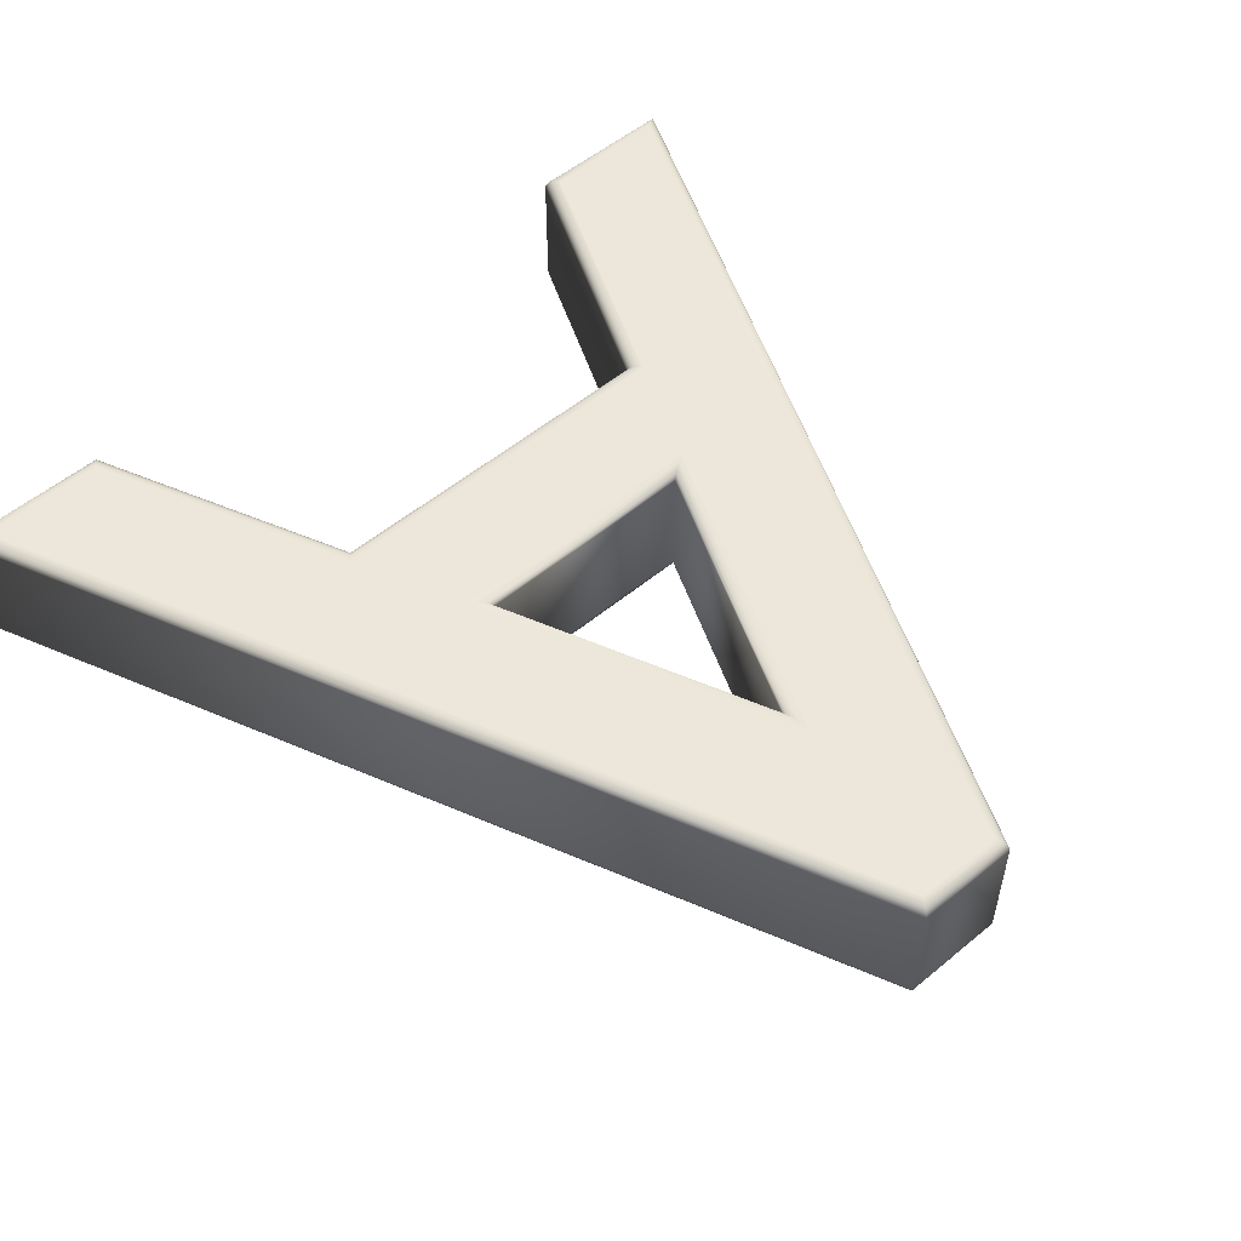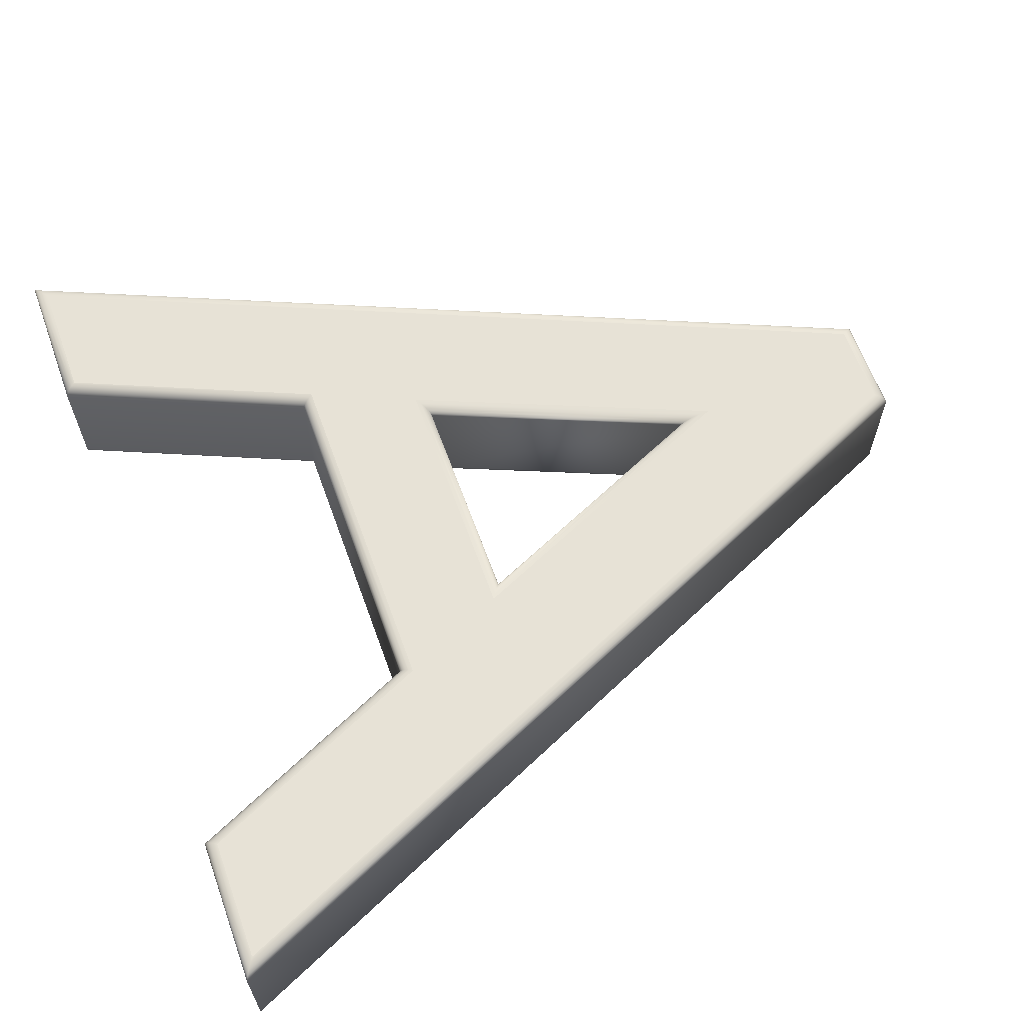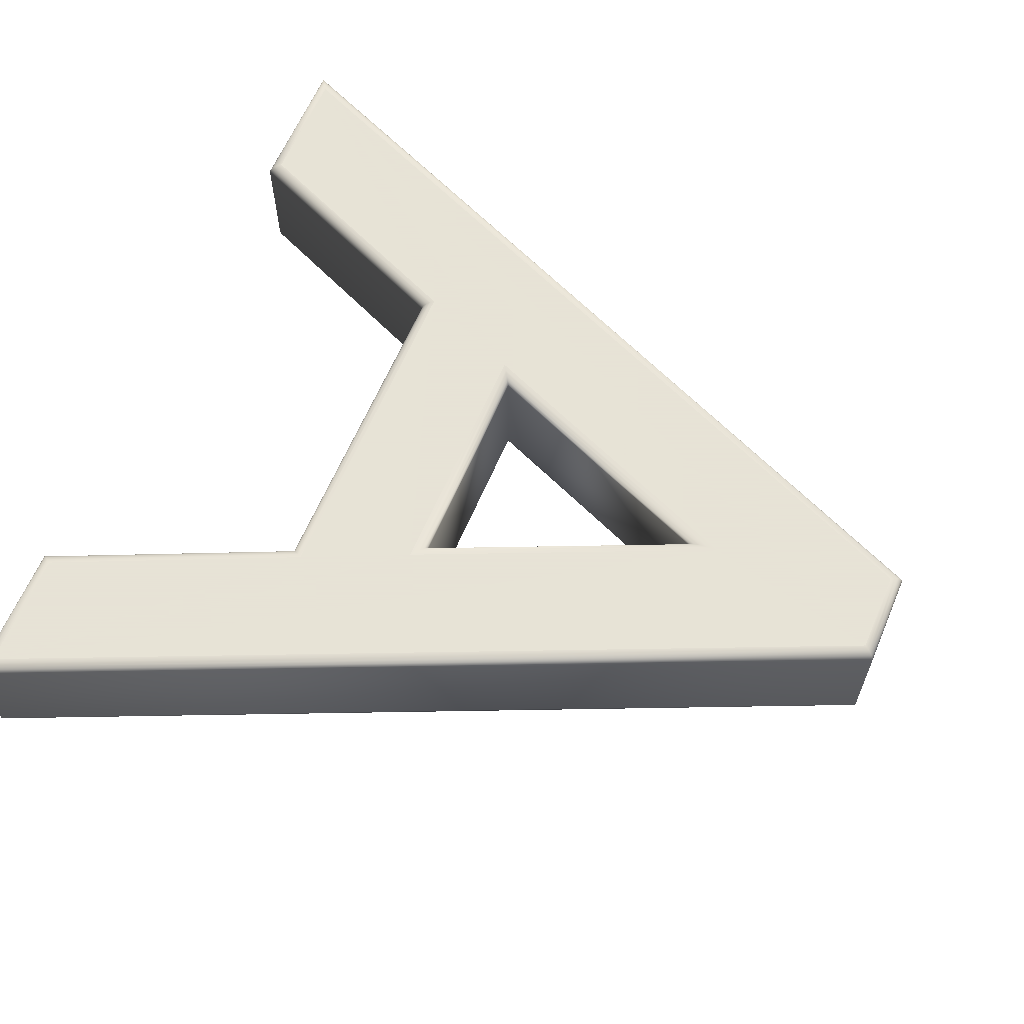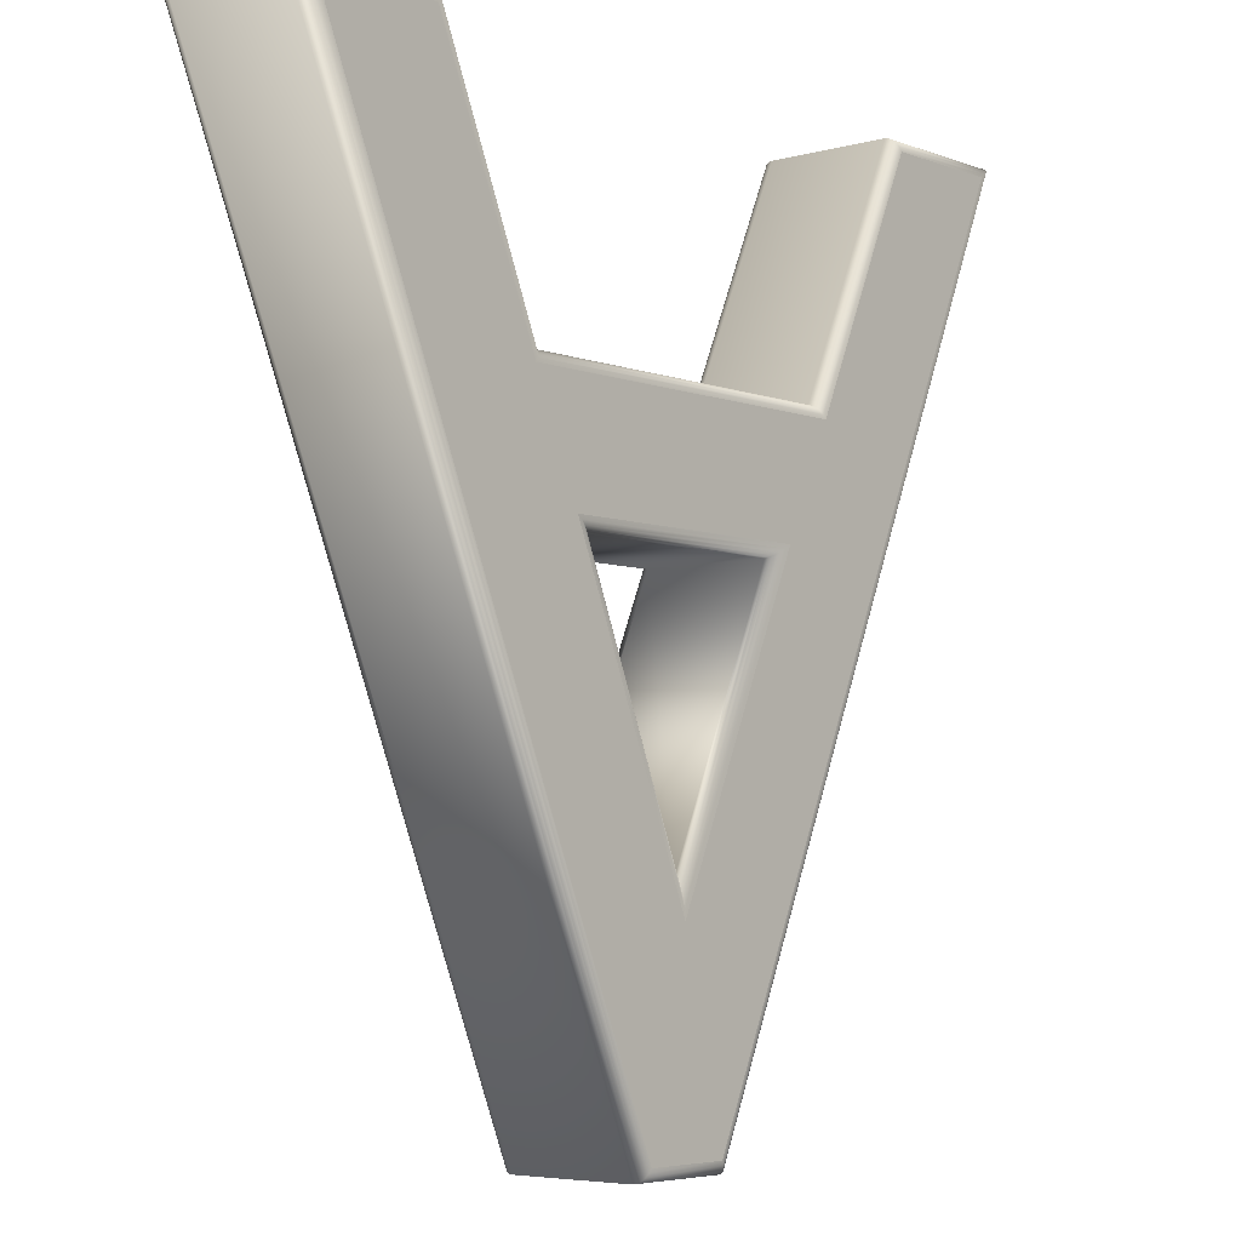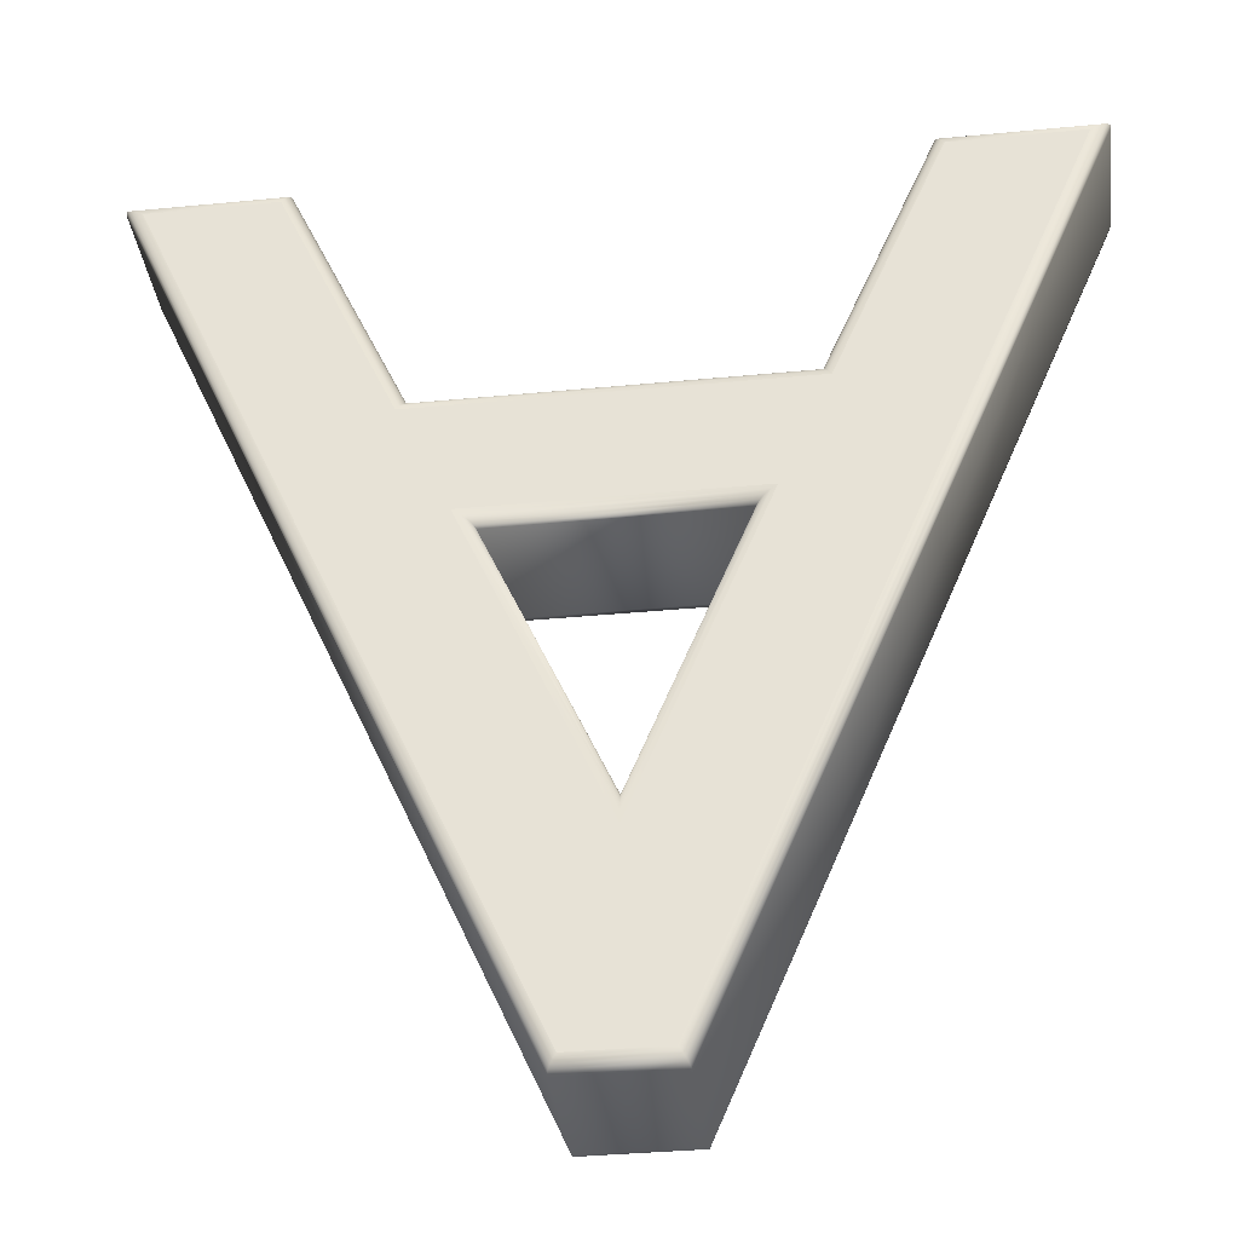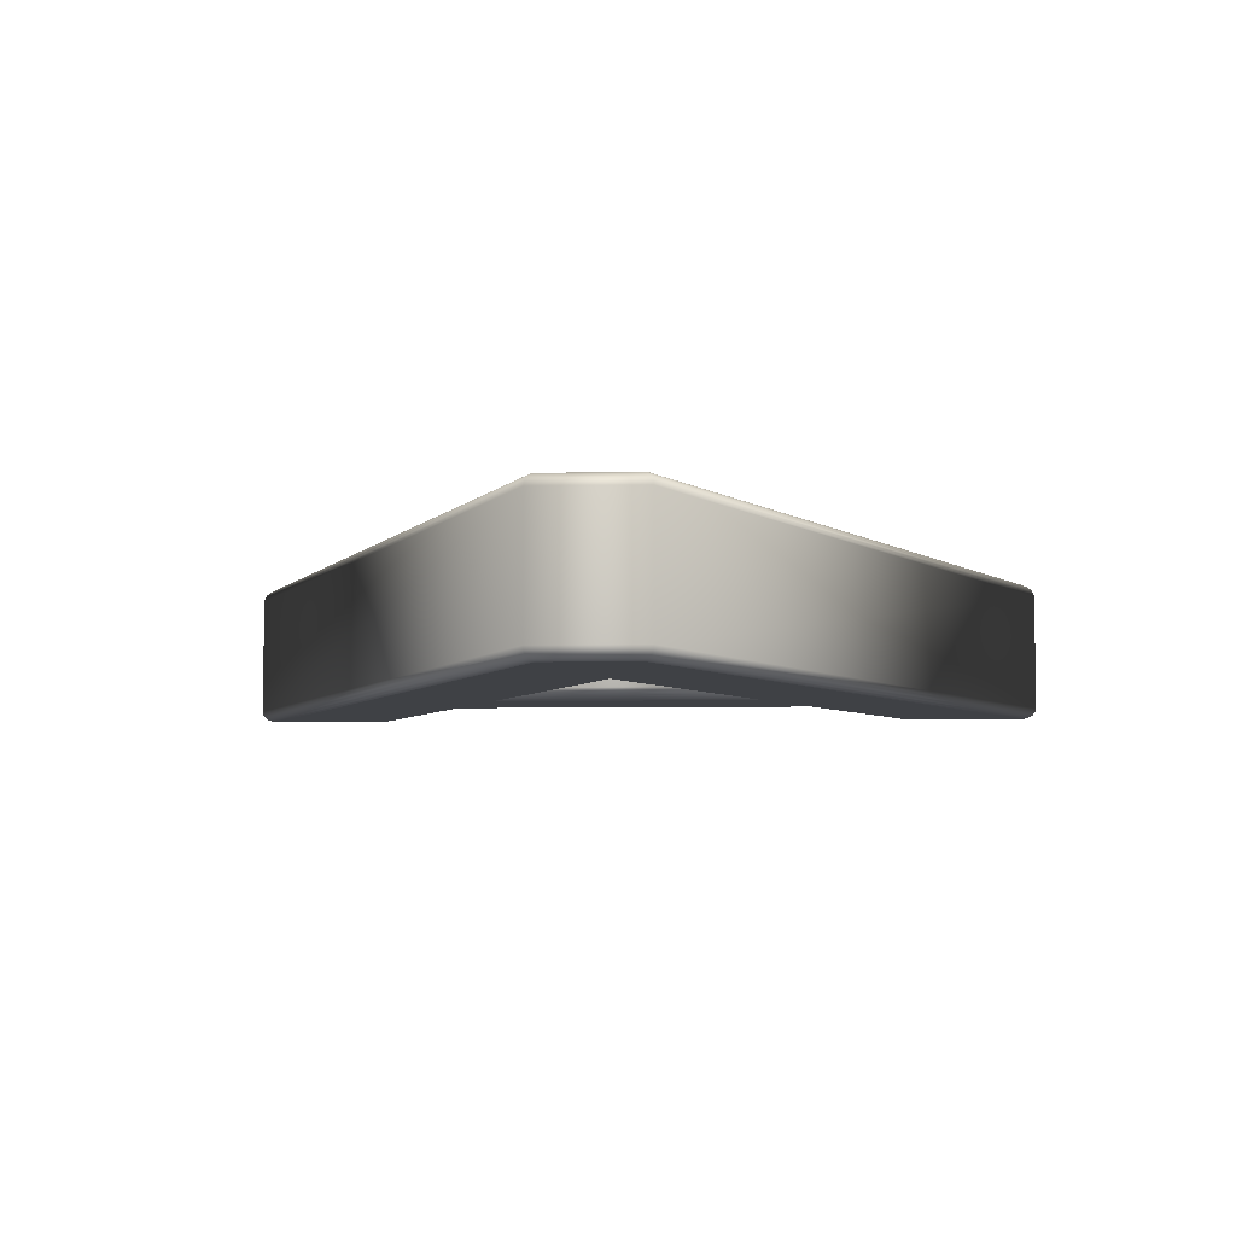
<metadata>
{"format":"obj","ext":"obj","renderer":"f3d","projection":"perspective","resolution":1024,"background":"white","views":[{"elev":53.8,"azim":138.6,"up":"+Y"},{"elev":63.4,"azim":70.1,"up":"+Y"},{"elev":62.8,"azim":113.0,"up":"+Y"},{"elev":-5.2,"azim":-49.4,"up":"+Z"},{"elev":-36.1,"azim":-172.8,"up":"+Z"},{"elev":-5.4,"azim":-176.0,"up":"+Y"}]}
</metadata>
<code>
o A_Text
v 0.567 0.06 0
v 0.476 0.06 -0.201
v 0.186 0.06 -0.201
v 0.1 0.06 0
v 0 0.06 0
v 0.293 0.06 -0.686
v 0.362 0.06 -0.686
v 0.667 0.06 0
v 0.436 0.06 -0.289
v 0.326 0.06 -0.536
v 0.224 0.06 -0.289
v 0.567 -0.06 0
v 0.476 -0.06 -0.201
v 0.186 -0.06 -0.201
v 0.1 -0.06 0
v 0 -0.06 0
v 0.293 -0.06 -0.686
v 0.362 -0.06 -0.686
v 0.667 -0.06 0
v 0.436 -0.06 -0.289
v 0.326 -0.06 -0.536
v 0.224 -0.06 -0.289
v 0.567 -0.06 0
v 0.565 -0.05951 0.00309
v 0.5632 -0.05809 0.005878
v 0.5618 -0.05588 0.00809
v 0.5609 -0.05309 0.009511
v 0.5605 -0.05 0.01
v 0.5605 0.05 0.01
v 0.5609 0.05309 0.009511
v 0.5618 0.05588 0.00809
v 0.5632 0.05809 0.005878
v 0.565 0.05951 0.00309
v 0.567 0.06 0
v 0.476 -0.06 -0.201
v 0.474 -0.05951 -0.1979
v 0.4722 -0.05809 -0.1951
v 0.4708 -0.05588 -0.1929
v 0.4699 -0.05309 -0.1915
v 0.4696 -0.05 -0.191
v 0.4696 0.05 -0.191
v 0.4699 0.05309 -0.1915
v 0.4708 0.05588 -0.1929
v 0.4722 0.05809 -0.1951
v 0.474 0.05951 -0.1979
v 0.476 0.06 -0.201
v 0.186 -0.06 -0.201
v 0.188 -0.05951 -0.1979
v 0.1899 -0.05809 -0.1951
v 0.1913 -0.05588 -0.1929
v 0.1923 -0.05309 -0.1915
v 0.1926 -0.05 -0.191
v 0.1926 0.05 -0.191
v 0.1923 0.05309 -0.1915
v 0.1913 0.05588 -0.1929
v 0.1899 0.05809 -0.1951
v 0.188 0.05951 -0.1979
v 0.186 0.06 -0.201
v 0.1 -0.06 0
v 0.102 -0.05951 0.00309
v 0.1039 -0.05809 0.005878
v 0.1053 -0.05588 0.00809
v 0.1063 -0.05309 0.009511
v 0.1066 -0.05 0.01
v 0.1066 0.05 0.01
v 0.1063 0.05309 0.009511
v 0.1053 0.05588 0.00809
v 0.1039 0.05809 0.005878
v 0.102 0.05951 0.00309
v 0.1 0.06 0
v 0 -0.06 0
v -0.00468 -0.05951 0.00309
v -0.008902 -0.05809 0.005878
v -0.01225 -0.05588 0.00809
v -0.0144 -0.05309 0.009511
v -0.01515 -0.05 0.01
v -0.01515 0.05 0.01
v -0.0144 0.05309 0.009511
v -0.01225 0.05588 0.00809
v -0.008902 0.05809 0.005878
v -0.00468 0.05951 0.00309
v 0 0.06 0
v 0.293 -0.06 -0.686
v 0.291 -0.05951 -0.6891
v 0.2891 -0.05809 -0.6919
v 0.2877 -0.05588 -0.6941
v 0.2867 -0.05309 -0.6955
v 0.2864 -0.05 -0.696
v 0.2864 0.05 -0.696
v 0.2867 0.05309 -0.6955
v 0.2877 0.05588 -0.6941
v 0.2891 0.05809 -0.6919
v 0.291 0.05951 -0.6891
v 0.293 0.06 -0.686
v 0.362 -0.06 -0.686
v 0.364 -0.05951 -0.6891
v 0.3658 -0.05809 -0.6919
v 0.3673 -0.05588 -0.6941
v 0.3682 -0.05309 -0.6955
v 0.3685 -0.05 -0.696
v 0.3685 0.05 -0.696
v 0.3682 0.05309 -0.6955
v 0.3673 0.05588 -0.6941
v 0.3658 0.05809 -0.6919
v 0.364 0.05951 -0.6891
v 0.362 0.06 -0.686
v 0.667 -0.06 0
v 0.6718 -0.05951 0.00309
v 0.676 -0.05809 0.005878
v 0.6795 -0.05588 0.00809
v 0.6816 -0.05309 0.009511
v 0.6824 -0.05 0.01
v 0.6824 0.05 0.01
v 0.6816 0.05309 0.009511
v 0.6795 0.05588 0.00809
v 0.676 0.05809 0.005878
v 0.6718 0.05951 0.00309
v 0.667 0.06 0
v 0.436 -0.06 -0.289
v 0.4312 -0.05951 -0.2921
v 0.4269 -0.05809 -0.2949
v 0.4235 -0.05588 -0.2971
v 0.4214 -0.05309 -0.2985
v 0.4206 -0.05 -0.299
v 0.4206 0.05 -0.299
v 0.4214 0.05309 -0.2985
v 0.4235 0.05588 -0.2971
v 0.4269 0.05809 -0.2949
v 0.4312 0.05951 -0.2921
v 0.436 0.06 -0.289
v 0.326 -0.06 -0.536
v 0.3261 -0.05951 -0.5282
v 0.3262 -0.05809 -0.5211
v 0.3263 -0.05588 -0.5155
v 0.3263 -0.05309 -0.5119
v 0.3263 -0.05 -0.5106
v 0.3263 0.05 -0.5106
v 0.3263 0.05309 -0.5119
v 0.3263 0.05588 -0.5155
v 0.3262 0.05809 -0.5211
v 0.3261 0.05951 -0.5282
v 0.326 0.06 -0.536
v 0.224 -0.06 -0.289
v 0.2286 -0.05951 -0.2921
v 0.2328 -0.05809 -0.2949
v 0.2361 -0.05588 -0.2971
v 0.2382 -0.05309 -0.2985
v 0.2389 -0.05 -0.299
v 0.2389 0.05 -0.299
v 0.2382 0.05309 -0.2985
v 0.2361 0.05588 -0.2971
v 0.2328 0.05809 -0.2949
v 0.2286 0.05951 -0.2921
v 0.224 0.06 -0.289
f 5 7 6
f 5 10 7
f 10 8 7
f 5 11 10
f 9 8 10
f 5 3 11
f 3 9 11
f 3 2 9
f 2 8 9
f 5 4 3
f 1 8 2
f 16 17 18
f 16 18 21
f 21 18 19
f 16 21 22
f 20 21 19
f 16 22 14
f 14 22 20
f 14 20 13
f 13 20 19
f 16 14 15
f 12 13 19
f 24 36 35 23
f 25 37 36 24
f 26 38 37 25
f 27 39 38 26
f 28 40 39 27
f 29 41 40 28
f 30 42 41 29
f 31 43 42 30
f 32 44 43 31
f 33 45 44 32
f 34 46 45 33
f 36 48 47 35
f 37 49 48 36
f 38 50 49 37
f 39 51 50 38
f 40 52 51 39
f 41 53 52 40
f 42 54 53 41
f 43 55 54 42
f 44 56 55 43
f 45 57 56 44
f 46 58 57 45
f 48 60 59 47
f 49 61 60 48
f 50 62 61 49
f 51 63 62 50
f 52 64 63 51
f 53 65 64 52
f 54 66 65 53
f 55 67 66 54
f 56 68 67 55
f 57 69 68 56
f 58 70 69 57
f 60 72 71 59
f 61 73 72 60
f 62 74 73 61
f 63 75 74 62
f 64 76 75 63
f 65 77 76 64
f 66 78 77 65
f 67 79 78 66
f 68 80 79 67
f 69 81 80 68
f 70 82 81 69
f 72 84 83 71
f 73 85 84 72
f 74 86 85 73
f 75 87 86 74
f 76 88 87 75
f 77 89 88 76
f 78 90 89 77
f 79 91 90 78
f 80 92 91 79
f 81 93 92 80
f 82 94 93 81
f 84 96 95 83
f 85 97 96 84
f 86 98 97 85
f 87 99 98 86
f 88 100 99 87
f 89 101 100 88
f 90 102 101 89
f 91 103 102 90
f 92 104 103 91
f 93 105 104 92
f 94 106 105 93
f 96 108 107 95
f 97 109 108 96
f 98 110 109 97
f 99 111 110 98
f 100 112 111 99
f 101 113 112 100
f 102 114 113 101
f 103 115 114 102
f 104 116 115 103
f 105 117 116 104
f 106 118 117 105
f 108 24 23 107
f 109 25 24 108
f 110 26 25 109
f 111 27 26 110
f 112 28 27 111
f 113 29 28 112
f 114 30 29 113
f 115 31 30 114
f 116 32 31 115
f 117 33 32 116
f 118 34 33 117
f 120 132 131 119
f 121 133 132 120
f 122 134 133 121
f 123 135 134 122
f 124 136 135 123
f 125 137 136 124
f 126 138 137 125
f 127 139 138 126
f 128 140 139 127
f 129 141 140 128
f 130 142 141 129
f 132 144 143 131
f 133 145 144 132
f 134 146 145 133
f 135 147 146 134
f 136 148 147 135
f 137 149 148 136
f 138 150 149 137
f 139 151 150 138
f 140 152 151 139
f 141 153 152 140
f 142 154 153 141
f 144 120 119 143
f 145 121 120 144
f 146 122 121 145
f 147 123 122 146
f 148 124 123 147
f 149 125 124 148
f 150 126 125 149
f 151 127 126 150
f 152 128 127 151
f 153 129 128 152
f 154 130 129 153

</code>
